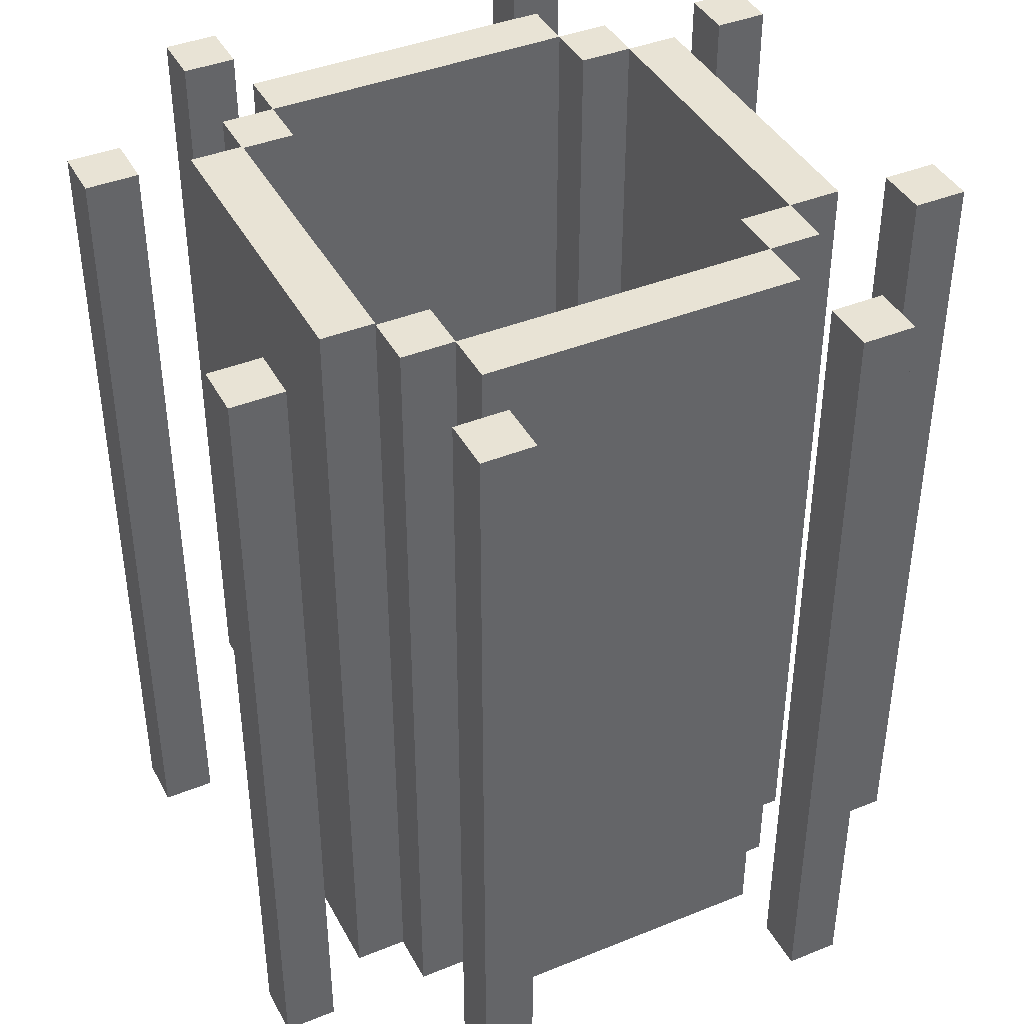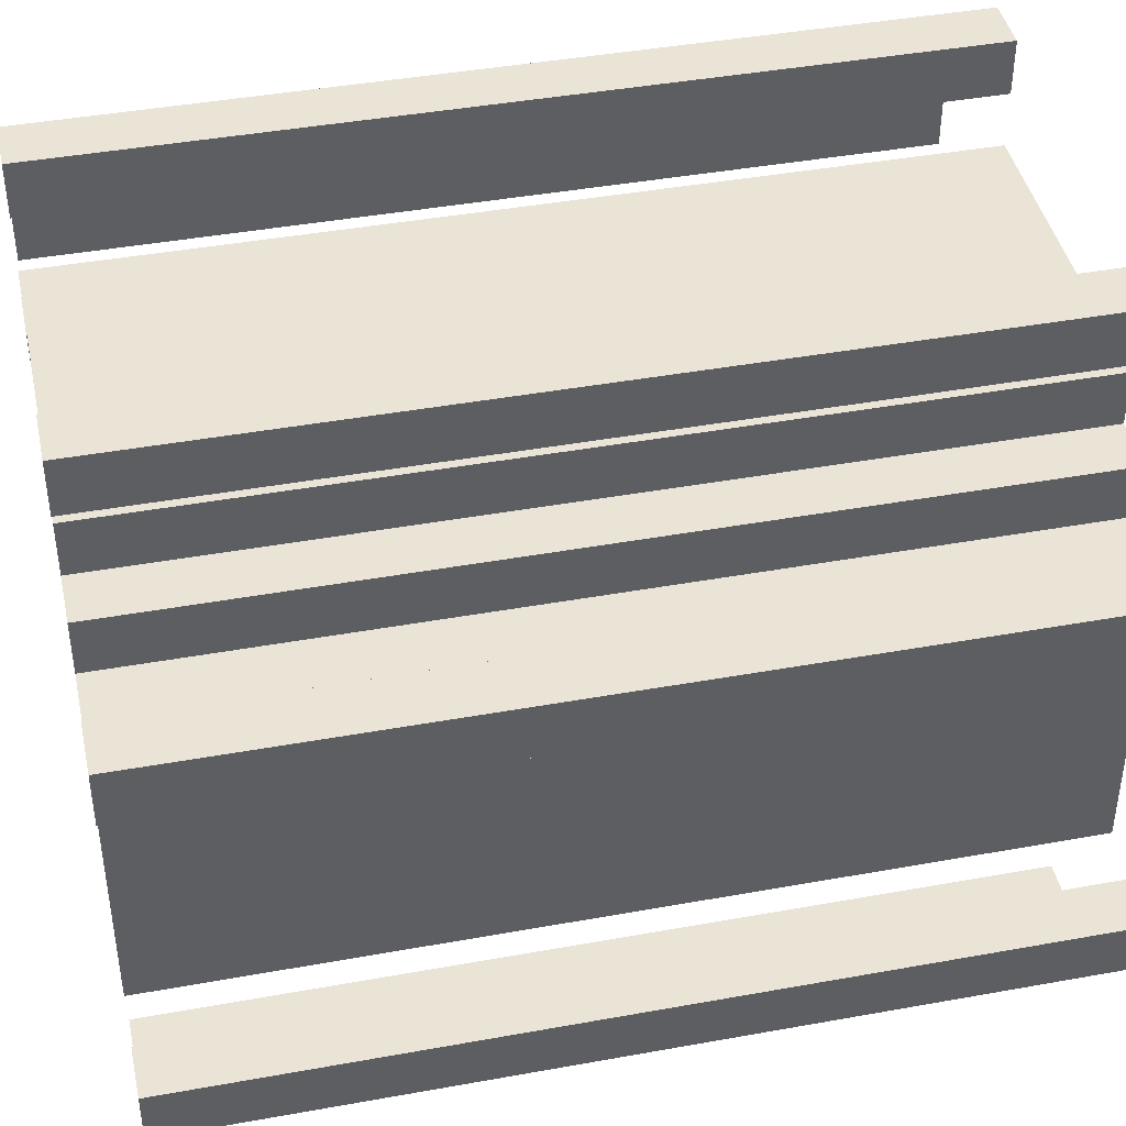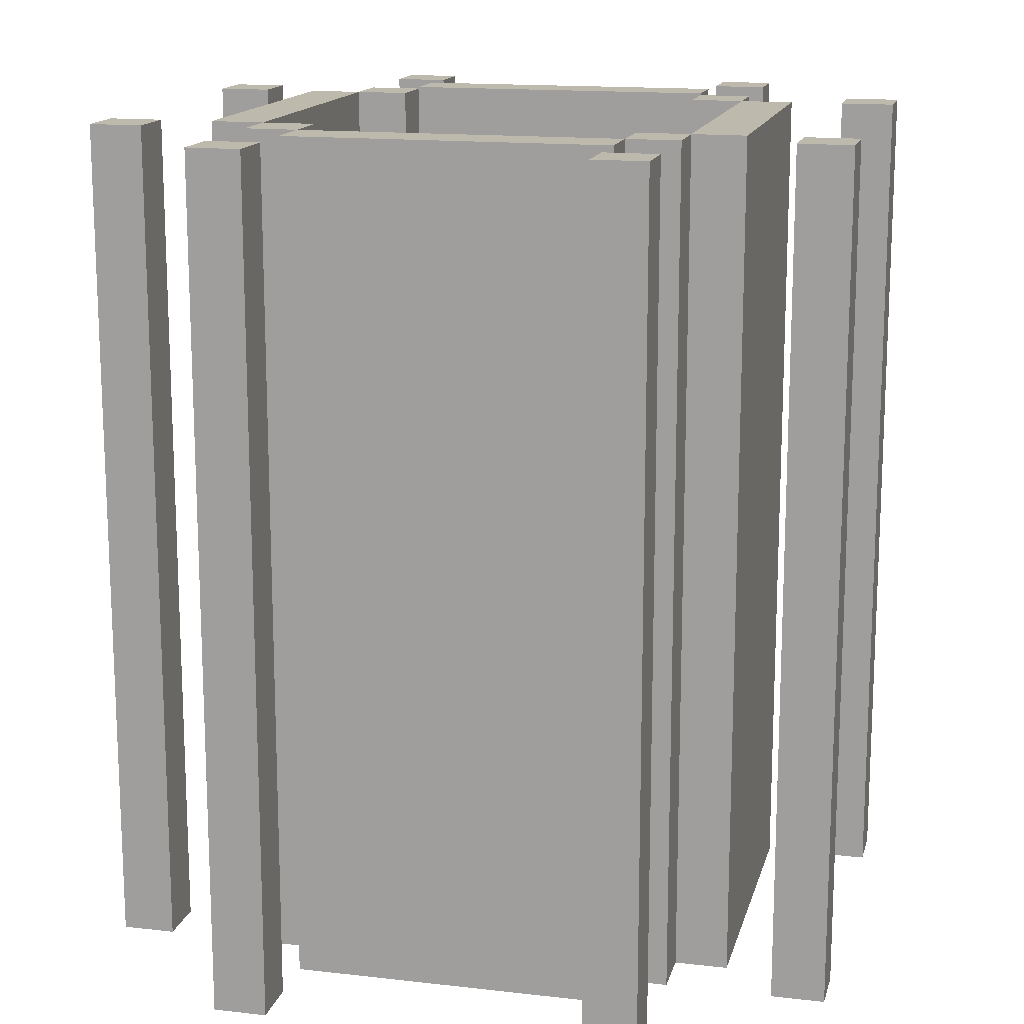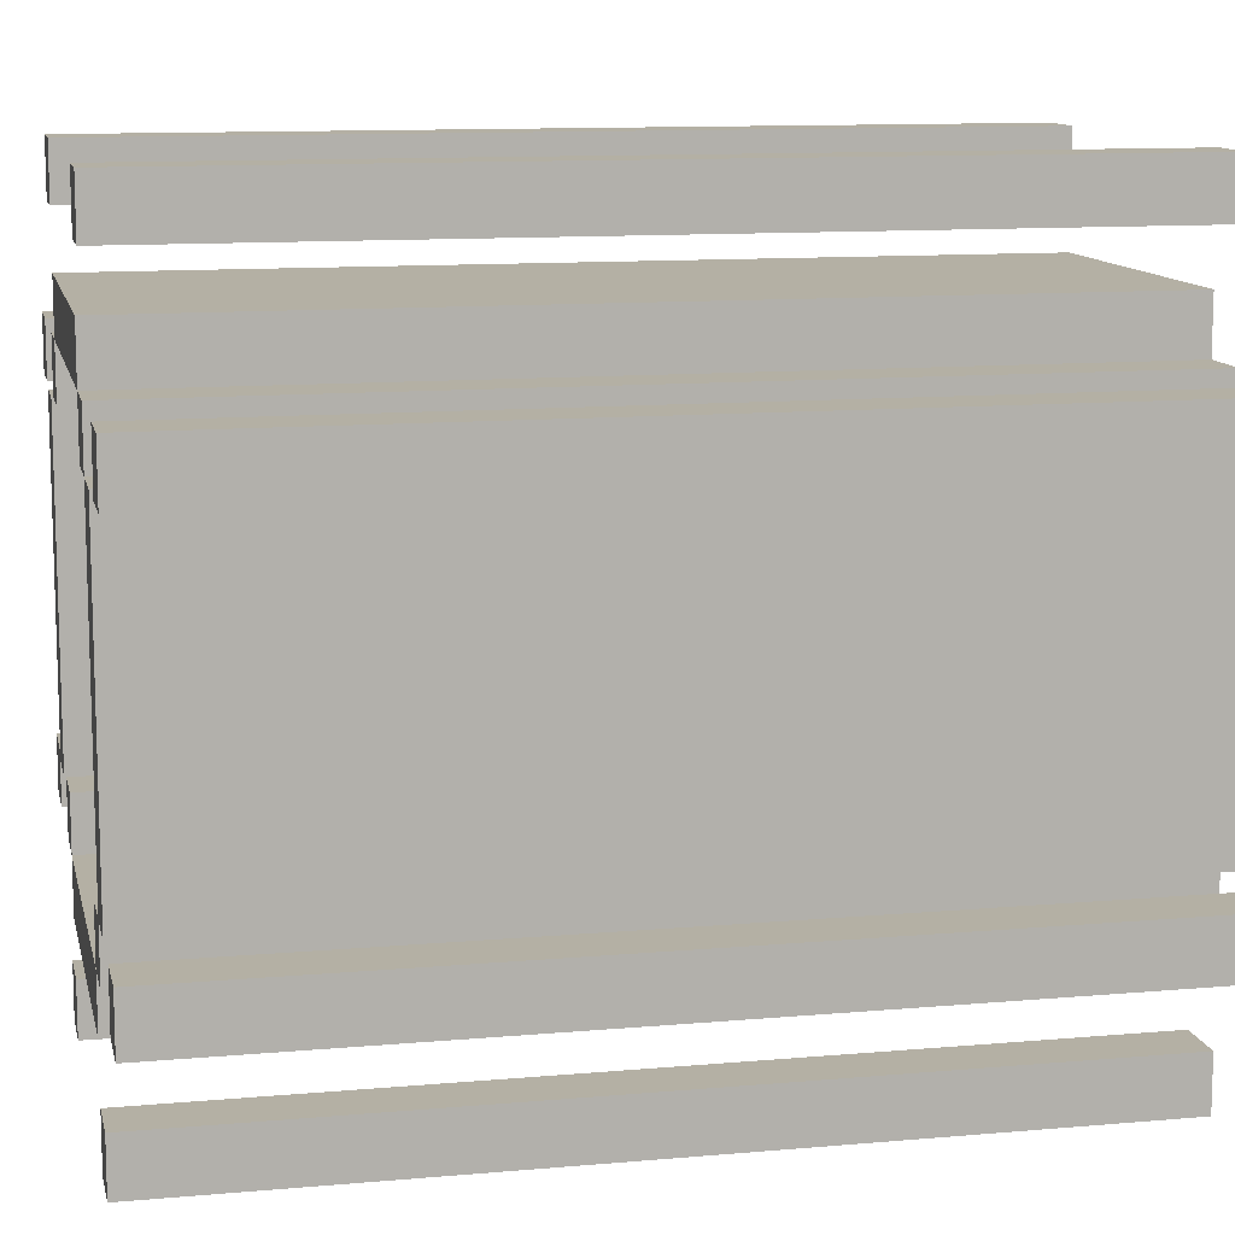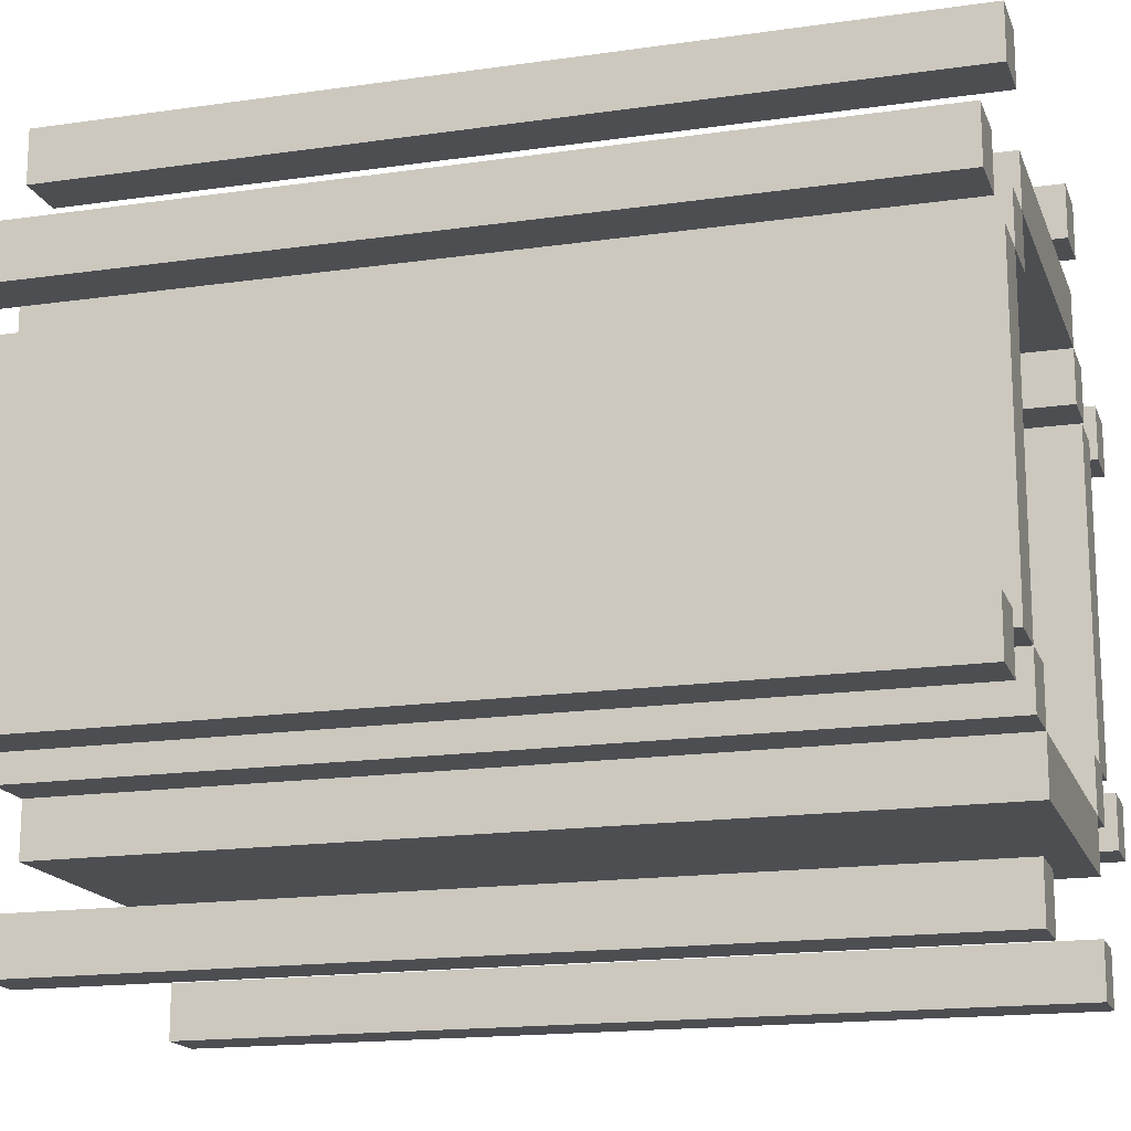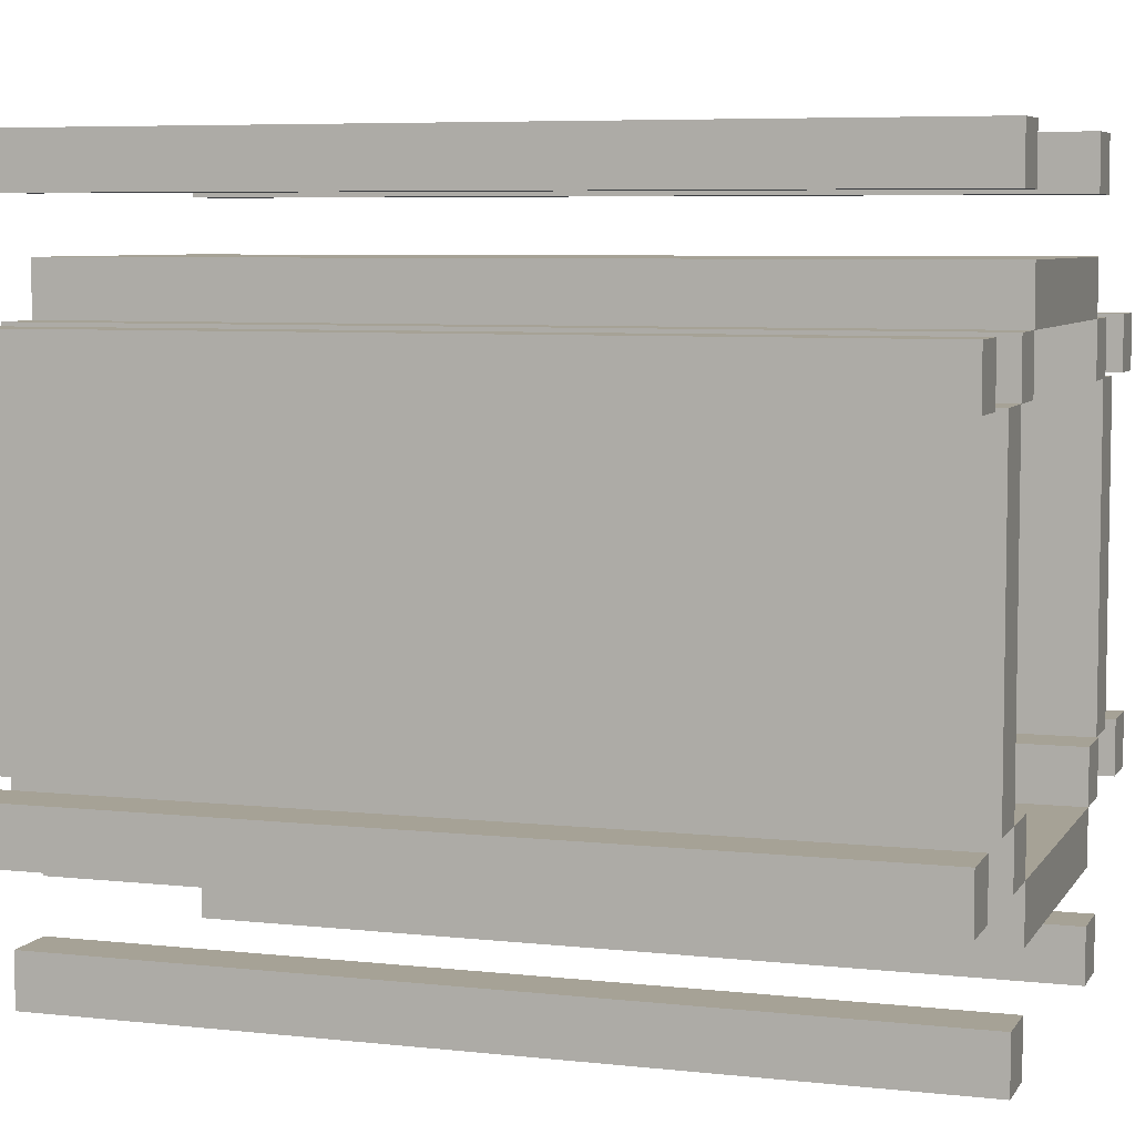
<metadata>
{"format":"obj","ext":"obj","renderer":"f3d","projection":"perspective","resolution":1024,"background":"white","views":[{"elev":41.0,"azim":153.8,"up":"+Y"},{"elev":42.6,"azim":-102.2,"up":"+Z"},{"elev":15.2,"azim":-76.3,"up":"+Y"},{"elev":11.4,"azim":-102.3,"up":"+Z"},{"elev":-16.7,"azim":-73.6,"up":"+Z"},{"elev":6.3,"azim":-71.7,"up":"+Z"}]}
</metadata>
<code>
o OPBackRight
v -0.1875 0.000318 0.375
v -0.25 0.000318 0.375
v -0.25 1 0.375
v -0.1875 1 0.375
v -0.25 0.000318 0.4375
v -0.1875 0.000318 0.4375
v -0.1875 1 0.4375
v -0.25 1 0.4375
f 1 2 3 4
f 5 6 7 8
f 4 3 8 7
f 6 5 2 1
f 6 1 4 7
f 2 5 8 3
o OPLeftFront2
v -0.375 0.000318 -0.25
v -0.4375 0.000318 -0.25
v -0.4375 1 -0.25
v -0.375 1 -0.25
v -0.4375 0.000318 -0.1875
v -0.375 0.000318 -0.1875
v -0.375 1 -0.1875
v -0.4375 1 -0.1875
f 9 10 11 12
f 13 14 15 16
f 12 11 16 15
f 14 13 10 9
f 14 9 12 15
f 10 13 16 11
o MiddleBackLeft
v 0.25 0.000318 0.1875
v 0.1875 0.000318 0.1875
v 0.1875 1 0.1875
v 0.25 1 0.1875
v 0.1875 0.000318 0.25
v 0.25 0.000318 0.25
v 0.25 1 0.25
v 0.1875 1 0.25
f 17 18 19 20
f 21 22 23 24
f 20 19 24 23
f 22 21 18 17
f 22 17 20 23
f 18 21 24 19
o OPFrontLeft
v 0.25 0.000318 -0.4375
v 0.1875 0.000318 -0.4375
v 0.1875 1 -0.4375
v 0.25 1 -0.4375
v 0.1875 0.000318 -0.375
v 0.25 0.000318 -0.375
v 0.25 1 -0.375
v 0.1875 1 -0.375
f 25 26 27 28
f 29 30 31 32
f 28 27 32 31
f 30 29 26 25
f 30 25 28 31
f 26 29 32 27
o OPBackLeft
v 0.25 0.000318 0.375
v 0.1875 0.000318 0.375
v 0.1875 1 0.375
v 0.25 1 0.375
v 0.1875 0.000318 0.4375
v 0.25 0.000318 0.4375
v 0.25 1 0.4375
v 0.1875 1 0.4375
f 33 34 35 36
f 37 38 39 40
f 36 35 40 39
f 38 37 34 33
f 38 33 36 39
f 34 37 40 35
o MiddleFrontLeft
v 0.25 0.000318 -0.25
v 0.1875 0.000318 -0.25
v 0.1875 1 -0.25
v 0.25 1 -0.25
v 0.1875 0.000318 -0.1875
v 0.25 0.000318 -0.1875
v 0.25 1 -0.1875
v 0.1875 1 -0.1875
f 41 42 43 44
f 45 46 47 48
f 44 43 48 47
f 46 45 42 41
f 46 41 44 47
f 42 45 48 43
o OPLeftFront
v 0.4375 0.000318 -0.25
v 0.375 0.000318 -0.25
v 0.375 1 -0.25
v 0.4375 1 -0.25
v 0.375 0.000318 -0.1875
v 0.4375 0.000318 -0.1875
v 0.4375 1 -0.1875
v 0.375 1 -0.1875
f 49 50 51 52
f 53 54 55 56
f 52 51 56 55
f 54 53 50 49
f 54 49 52 55
f 50 53 56 51
o OPRightBack
v -0.375 0.000318 0.1875
v -0.4375 0.000318 0.1875
v -0.4375 1 0.1875
v -0.375 1 0.1875
v -0.4375 0.000318 0.25
v -0.375 0.000318 0.25
v -0.375 1 0.25
v -0.4375 1 0.25
f 57 58 59 60
f 61 62 63 64
f 60 59 64 63
f 62 61 58 57
f 62 57 60 63
f 58 61 64 59
o MiddleFrontRight
v -0.1875 0.000318 -0.25
v -0.25 0.000318 -0.25
v -0.25 1 -0.25
v -0.1875 1 -0.25
v -0.25 0.000318 -0.1875
v -0.1875 0.000318 -0.1875
v -0.1875 1 -0.1875
v -0.25 1 -0.1875
f 65 66 67 68
f 69 70 71 72
f 68 67 72 71
f 70 69 66 65
f 70 65 68 71
f 66 69 72 67
o MiddlePLeft
v 0.3125 0.002401 -0.1875
v 0.25 0.002401 -0.1875
v 0.25 1.002 -0.1875
v 0.3125 1.002 -0.1875
v 0.25 0.002401 0.1875
v 0.3125 0.002401 0.1875
v 0.3125 1.002 0.1875
v 0.25 1.002 0.1875
f 73 74 75 76
f 77 78 79 80
f 76 75 80 79
f 78 77 74 73
f 78 73 76 79
f 74 77 80 75
o MiddlePFront
v 0.1875 0.000318 -0.3125
v -0.1875 0.000318 -0.3125
v -0.1875 1 -0.3125
v 0.1875 1 -0.3125
v -0.1875 0.000318 -0.25
v 0.1875 0.000318 -0.25
v 0.1875 1 -0.25
v -0.1875 1 -0.25
f 81 82 83 84
f 85 86 87 88
f 84 83 88 87
f 86 85 82 81
f 86 81 84 87
f 82 85 88 83
o MiddlePBack
v 0.1875 0.000318 0.25
v -0.1875 0.000318 0.25
v -0.1875 1 0.25
v 0.1875 1 0.25
v -0.1875 0.000318 0.3125
v 0.1875 0.000318 0.3125
v 0.1875 1 0.3125
v -0.1875 1 0.3125
f 89 90 91 92
f 93 94 95 96
f 92 91 96 95
f 94 93 90 89
f 94 89 92 95
f 90 93 96 91
o OPLeftBack
v 0.4375 0.000318 0.1875
v 0.375 0.000318 0.1875
v 0.375 1 0.1875
v 0.4375 1 0.1875
v 0.375 0.000318 0.25
v 0.4375 0.000318 0.25
v 0.4375 1 0.25
v 0.375 1 0.25
f 97 98 99 100
f 101 102 103 104
f 100 99 104 103
f 102 101 98 97
f 102 97 100 103
f 98 101 104 99
o OPFrontRight
v -0.1875 0.000318 -0.4375
v -0.25 0.000318 -0.4375
v -0.25 1 -0.4375
v -0.1875 1 -0.4375
v -0.25 0.000318 -0.375
v -0.1875 0.000318 -0.375
v -0.1875 1 -0.375
v -0.25 1 -0.375
f 105 106 107 108
f 109 110 111 112
f 108 107 112 111
f 110 109 106 105
f 110 105 108 111
f 106 109 112 107
o MiddlePRight
v -0.25 0.000318 -0.1875
v -0.3125 0.000318 -0.1875
v -0.3125 1 -0.1875
v -0.25 1 -0.1875
v -0.3125 0.000318 0.1875
v -0.25 0.000318 0.1875
v -0.25 1 0.1875
v -0.3125 1 0.1875
f 113 114 115 116
f 117 118 119 120
f 116 115 120 119
f 118 117 114 113
f 118 113 116 119
f 114 117 120 115
o MiddleBackRight
v -0.1875 0.000318 0.1875
v -0.25 0.000318 0.1875
v -0.25 1 0.1875
v -0.1875 1 0.1875
v -0.25 0.000318 0.25
v -0.1875 0.000318 0.25
v -0.1875 1 0.25
v -0.25 1 0.25
f 121 122 123 124
f 125 126 127 128
f 124 123 128 127
f 126 125 122 121
f 126 121 124 127
f 122 125 128 123

</code>
